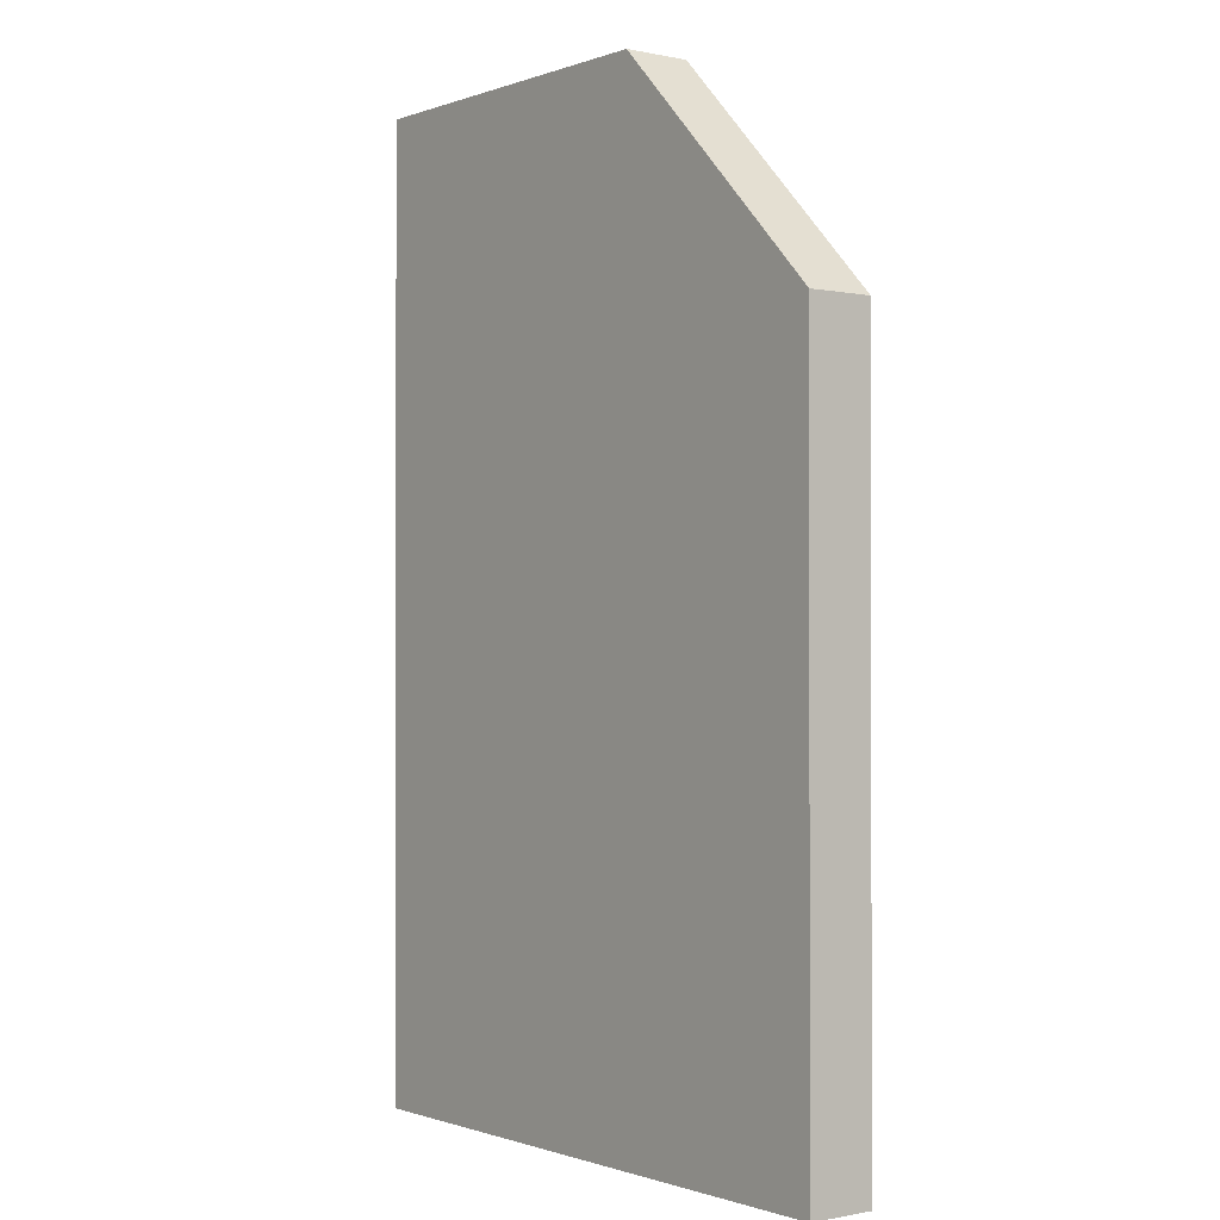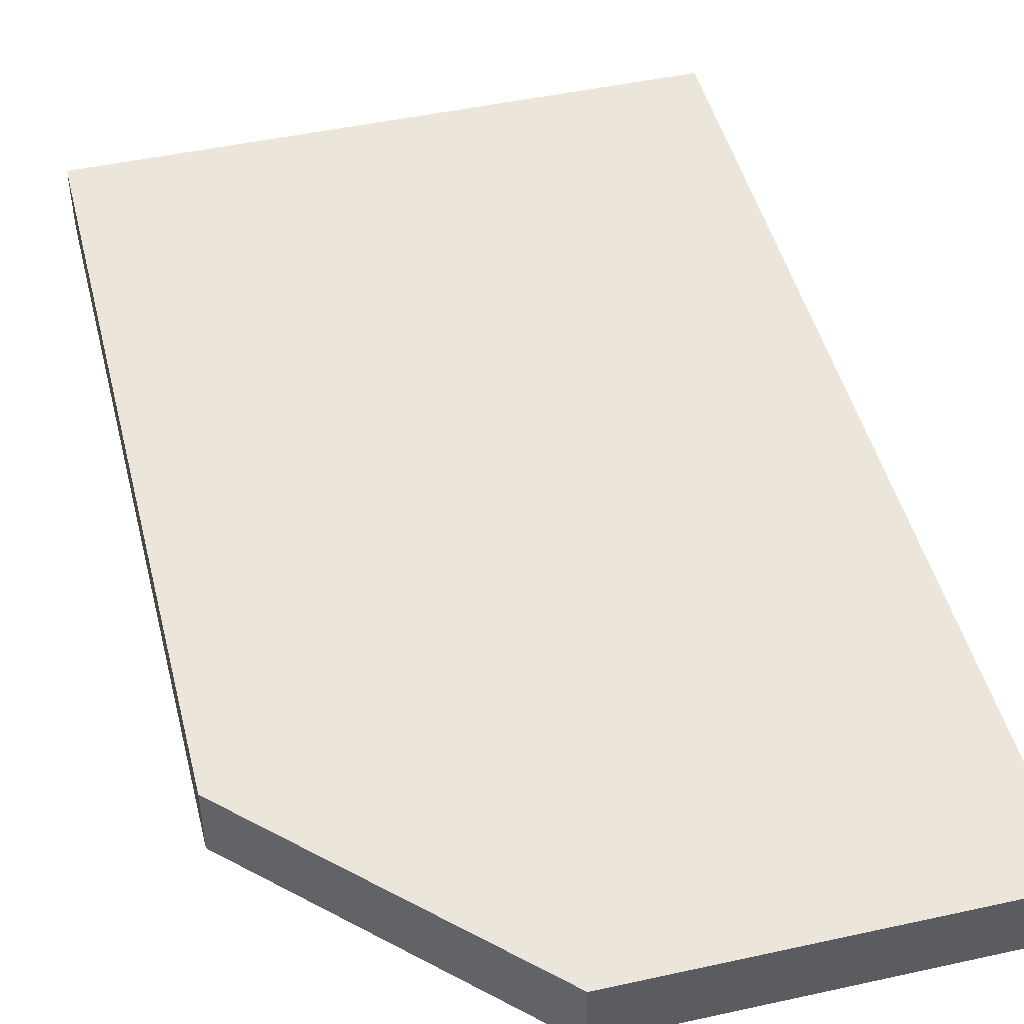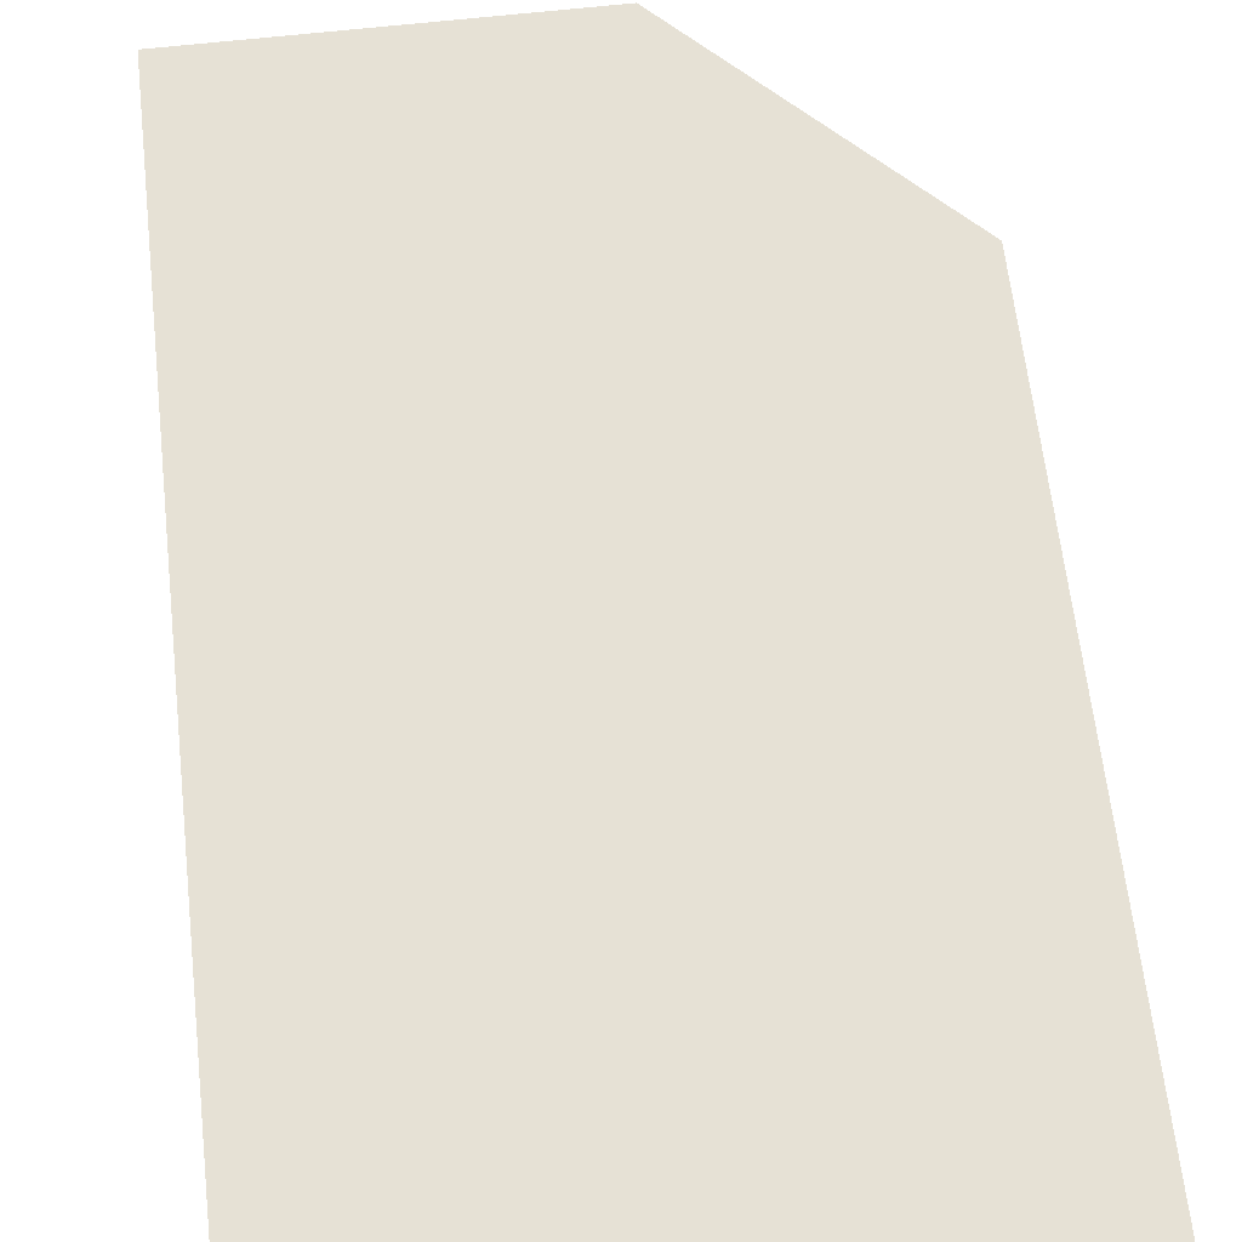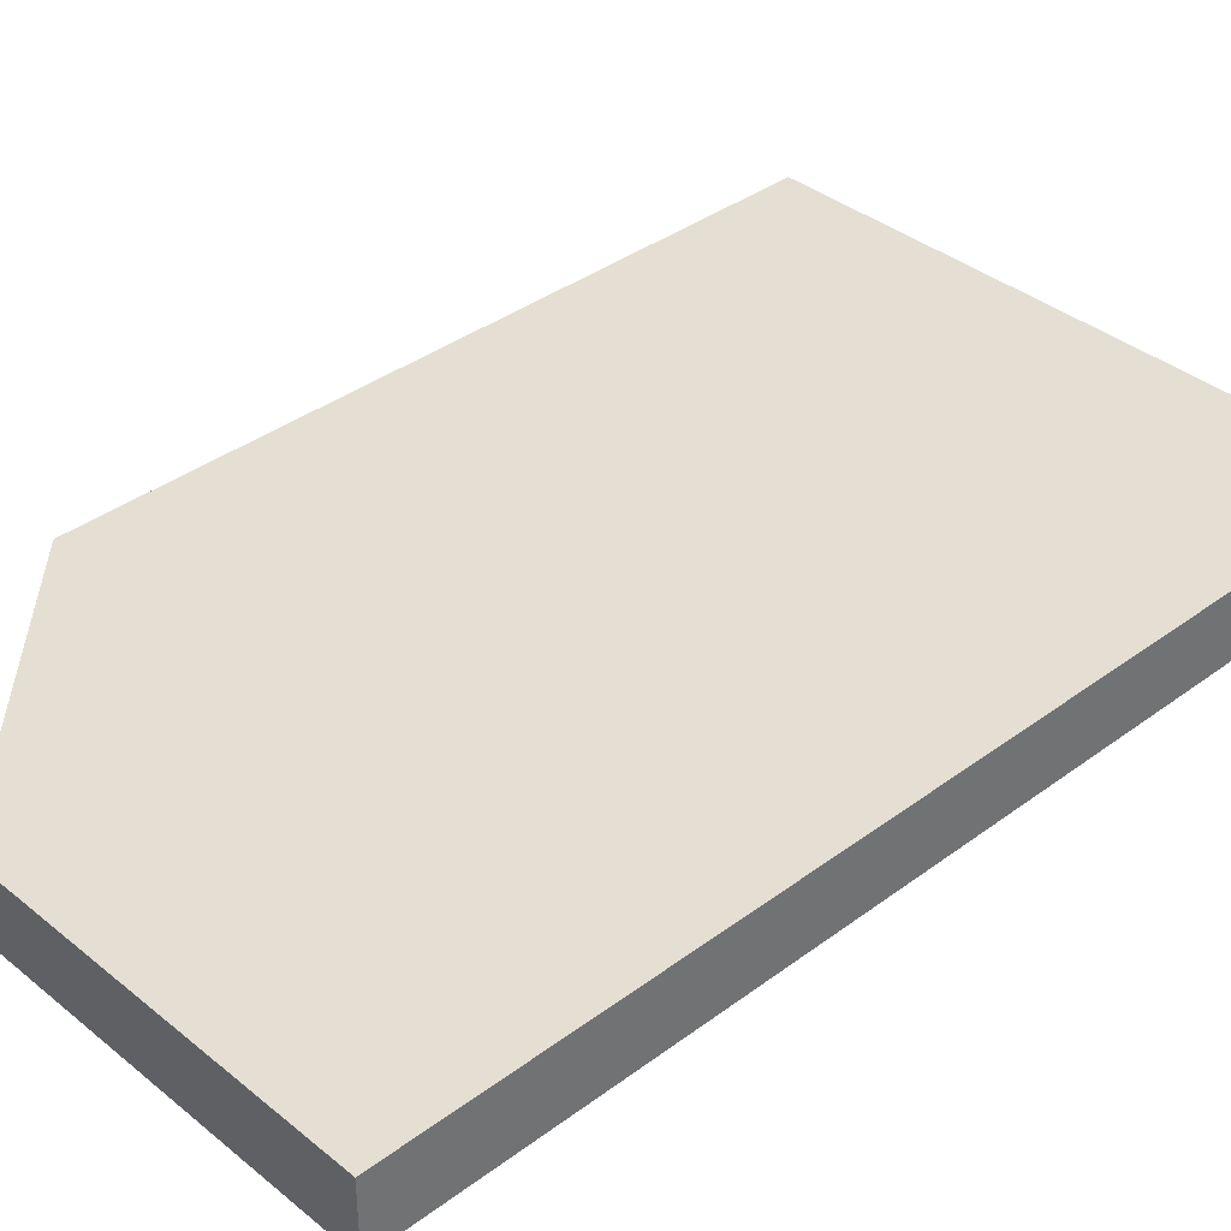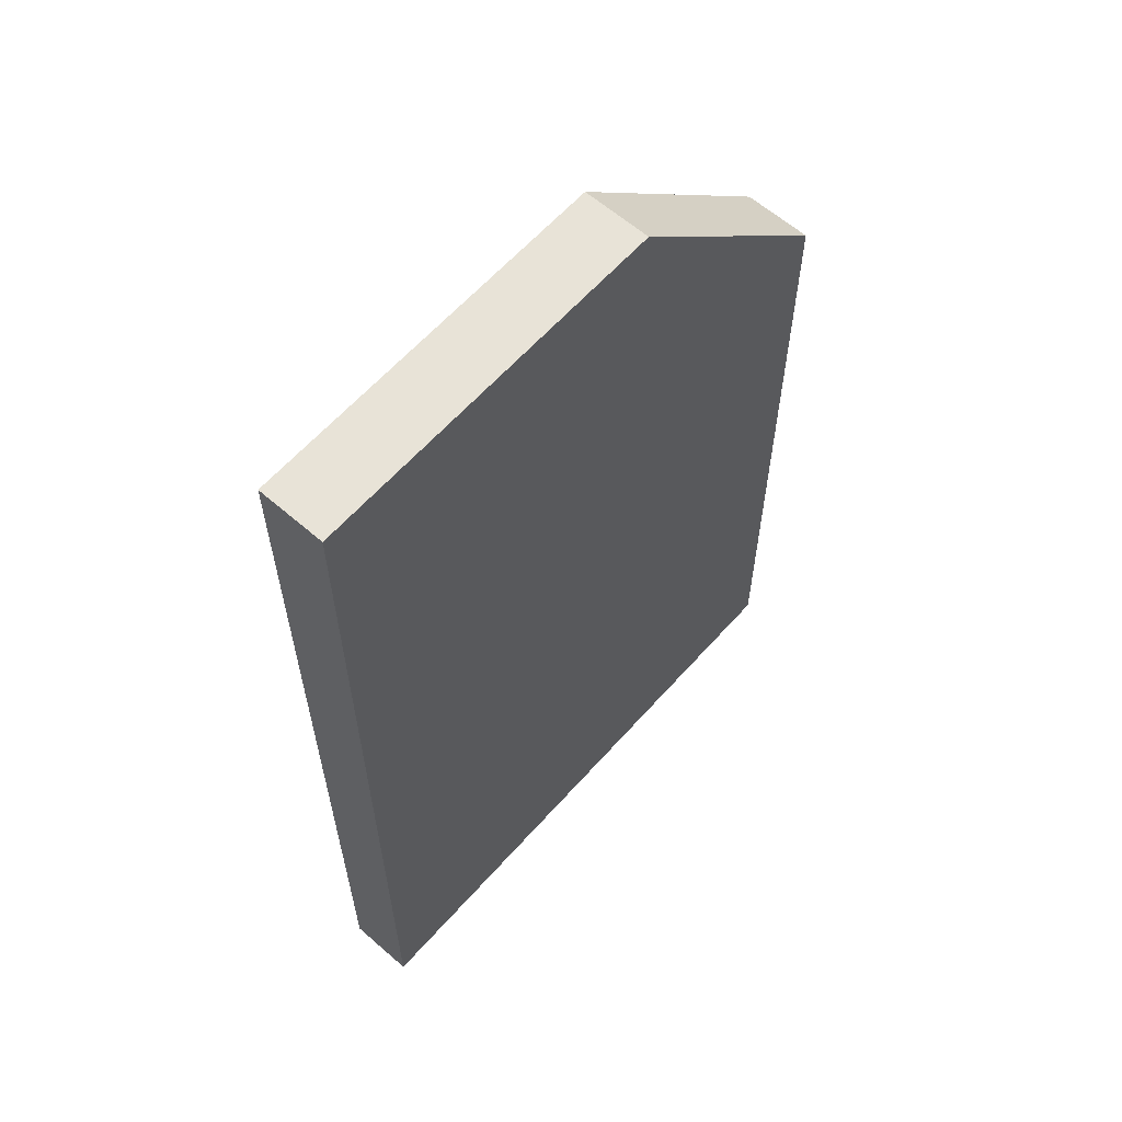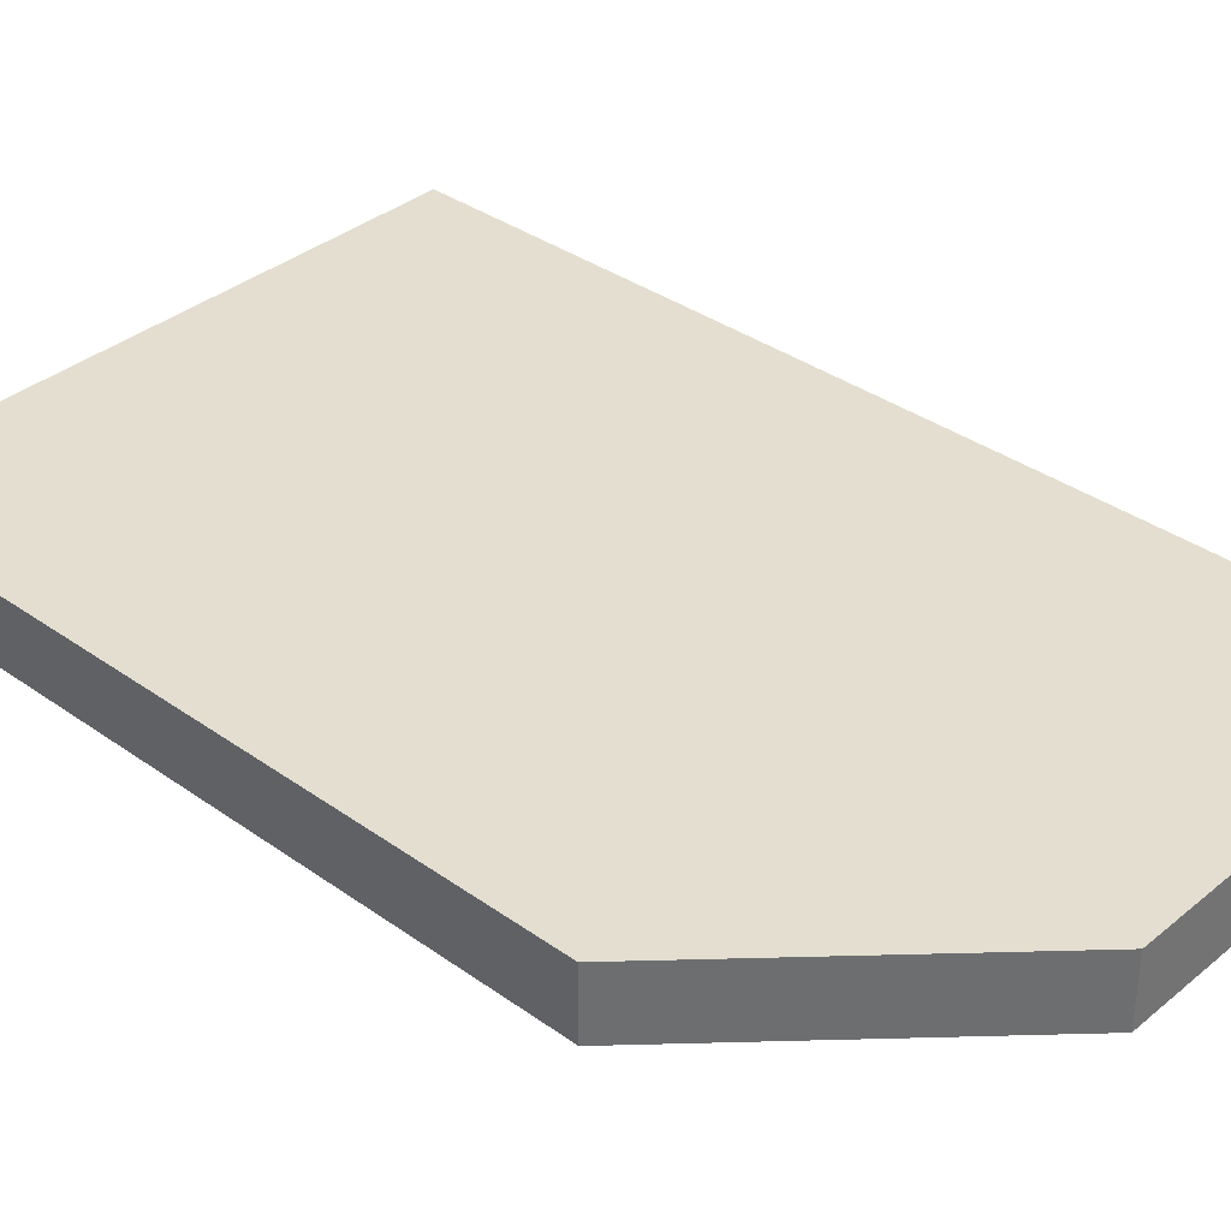
<metadata>
{"format":"obj","ext":"obj","renderer":"f3d","projection":"perspective","resolution":1024,"background":"white","views":[{"elev":-0.7,"azim":52.4,"up":"+Y"},{"elev":47.0,"azim":166.0,"up":"+Z"},{"elev":64.5,"azim":-6.5,"up":"+Z"},{"elev":37.0,"azim":-133.8,"up":"+Z"},{"elev":61.5,"azim":-48.5,"up":"+Y"},{"elev":35.9,"azim":133.0,"up":"+Z"}]}
</metadata>
<code>
o Card
v -0.5625 -0.9062 0.0625
v -0.5625 0.9062 0.0625
v -0.5625 -0.9062 -0.0625
v -0.5625 0.9062 -0.0625
v 0.5625 -0.9062 0.0625
v 0.5625 -0.9062 -0.0625
v 0.5625 0.4688 0.0625
v 0.125 0.9062 0.0625
v 0.125 0.9062 -0.0625
v 0.5625 0.4688 -0.0625
f 1 2 4 3
f 5 7 8 2 1
f 3 4 9 10 6
f 3 6 5 1
f 6 10 7 5
f 9 8 7 10
f 9 4 2 8

</code>
